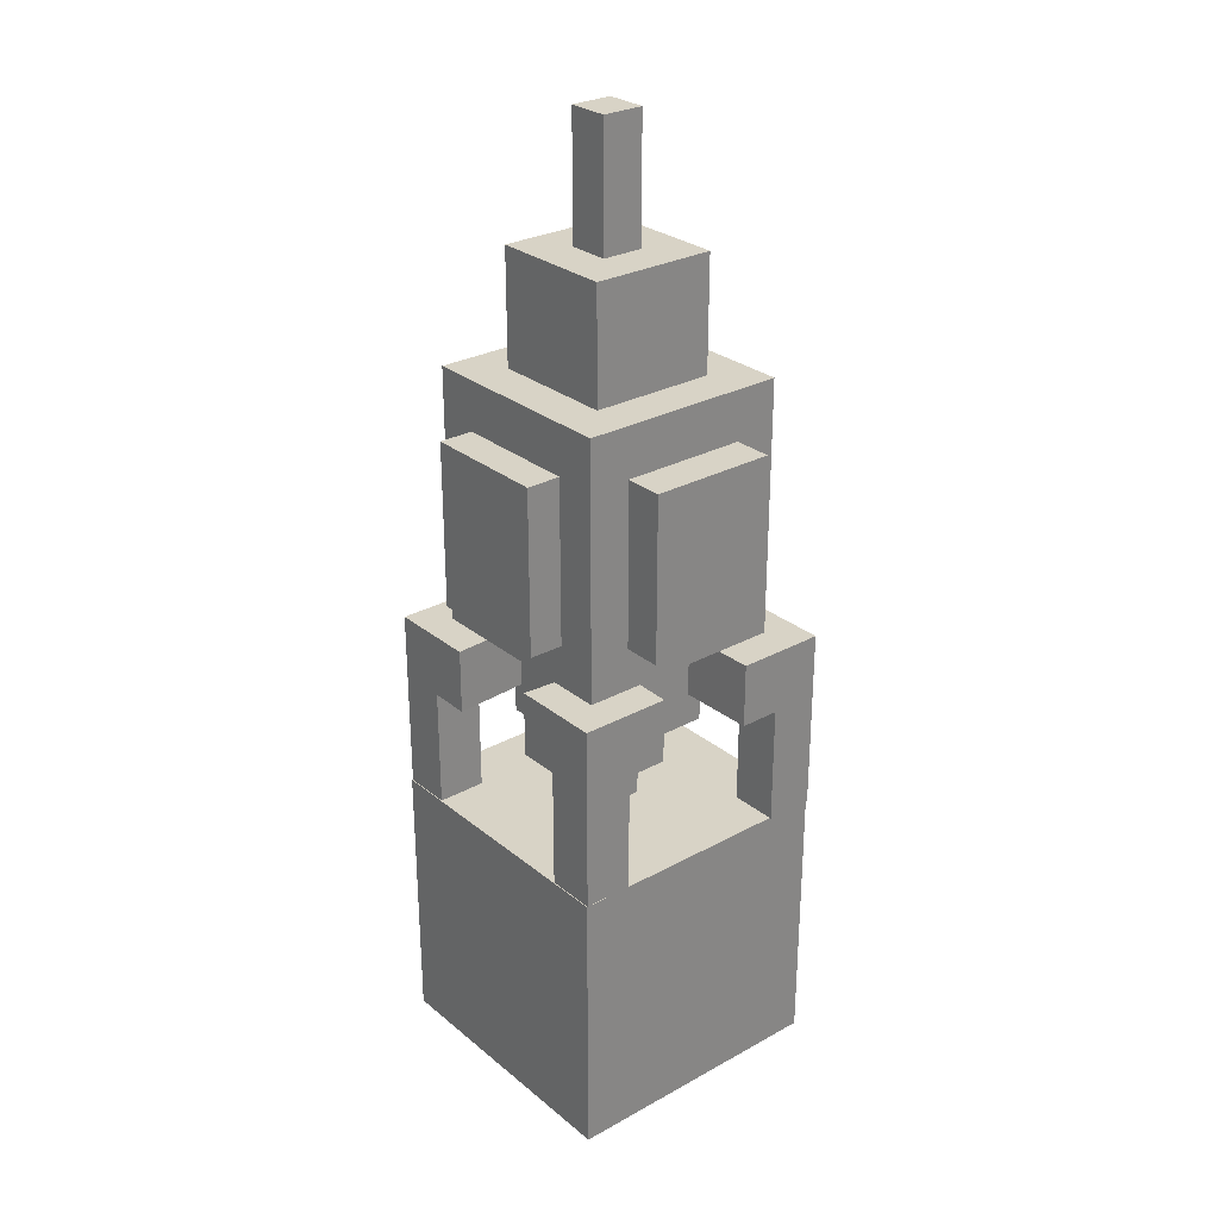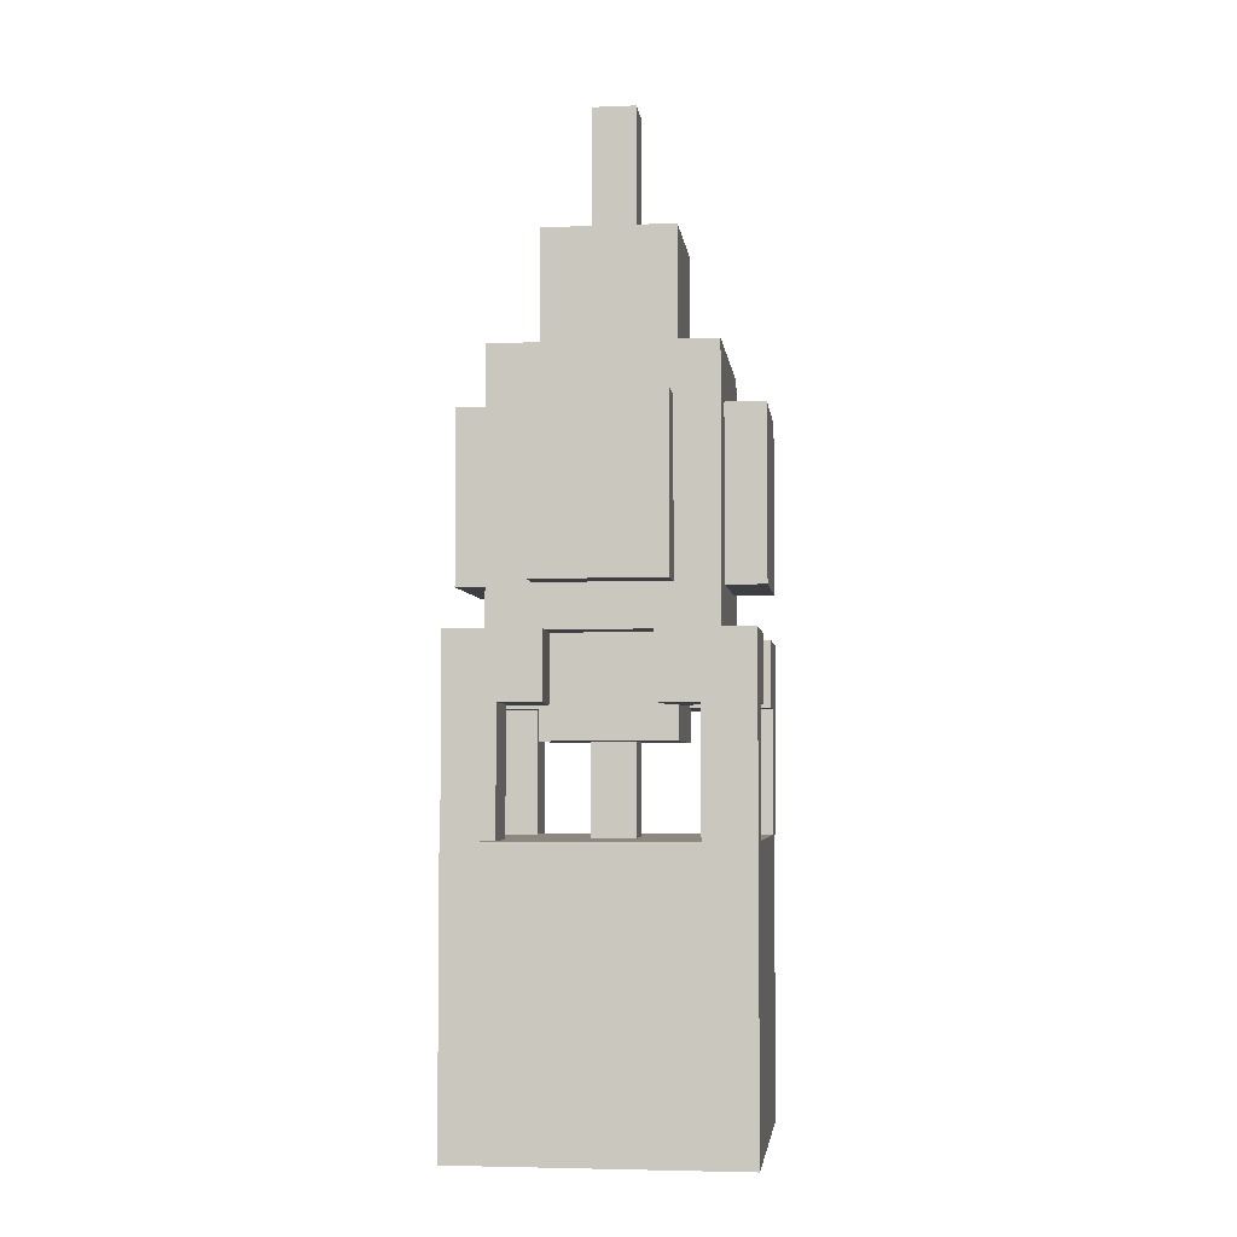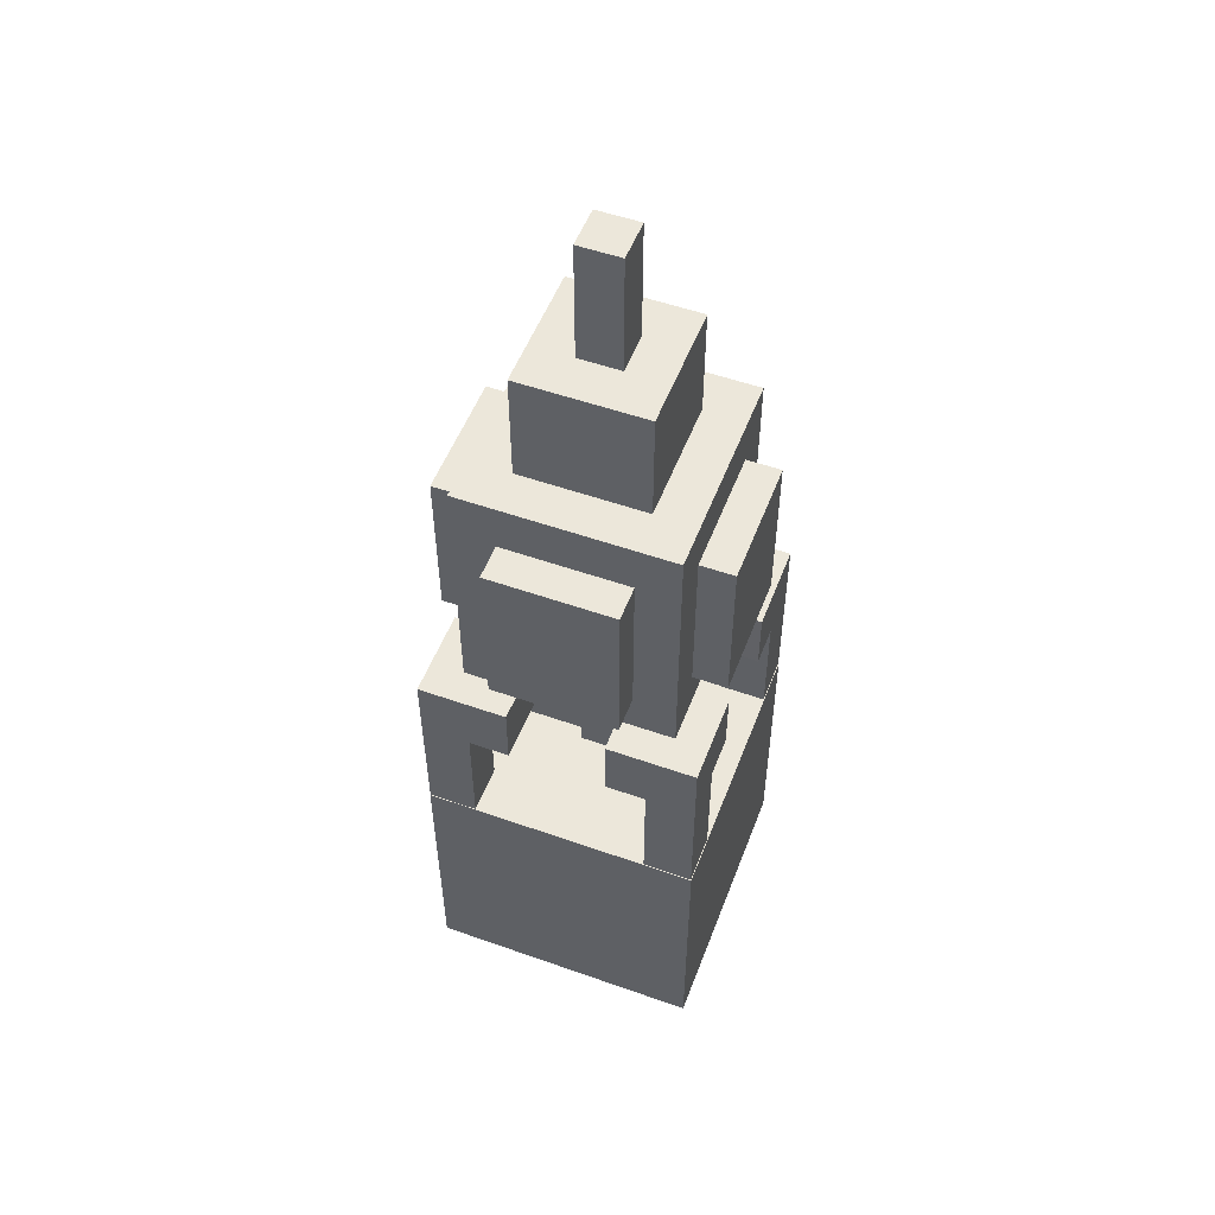
<metadata>
{"format":"obj","ext":"obj","renderer":"f3d","projection":"perspective","resolution":1024,"background":"white","views":[{"elev":28.2,"azim":50.4,"up":"+Y"},{"elev":-4.2,"azim":6.9,"up":"+Y"},{"elev":53.1,"azim":-69.3,"up":"+Y"}]}
</metadata>
<code>
o Cube.001
v 0.5 0.5 -0.5
v 0.5 -0.5 -0.5
v 0.5 0.5 0.5
v 0.5 -0.5 0.5
v -0.5 0.5 -0.5
v -0.5 -0.5 -0.5
v -0.5 0.5 0.5
v -0.5 -0.5 0.5
f 5 3 1
f 3 8 4
f 7 6 8
f 2 8 6
f 1 4 2
f 5 2 6
f 5 7 3
f 3 7 8
f 7 5 6
f 2 4 8
f 1 3 4
f 5 1 2
o 立方体.001
v 0.38 1.171 -0.38
v 0.38 2.101 -0.38
v 0.38 1.171 0.38
v 0.38 2.101 0.38
v -0.38 1.171 -0.38
v -0.38 2.101 -0.38
v -0.38 1.171 0.38
v -0.38 2.101 0.38
v -0.228 1.171 0.38
v -0.07599 1.171 0.38
v 0.07599 1.171 0.38
v 0.228 1.171 0.38
v 0.228 2.101 0.38
v 0.07599 2.101 0.38
v -0.07599 2.101 0.38
v -0.228 2.101 0.38
v 0.228 1.171 -0.38
v 0.07599 1.171 -0.38
v -0.07599 1.171 -0.38
v -0.228 1.171 -0.38
v -0.228 2.101 -0.38
v -0.07599 2.101 -0.38
v 0.07599 2.101 -0.38
v 0.228 2.101 -0.38
v 0.38 1.171 0.228
v 0.38 1.171 0.07599
v 0.38 1.171 -0.07599
v 0.38 1.171 -0.228
v 0.38 2.101 -0.228
v 0.38 2.101 -0.07599
v 0.38 2.101 0.07599
v 0.38 2.101 0.228
v -0.38 1.171 -0.228
v -0.38 1.171 -0.07599
v -0.38 1.171 0.07599
v -0.38 1.171 0.228
v -0.38 2.101 0.228
v -0.38 2.101 0.07599
v -0.38 2.101 -0.07599
v -0.38 2.101 -0.228
v -0.228 2.101 0.228
v -0.228 2.101 0.07599
v -0.228 2.101 -0.07599
v -0.228 2.101 -0.228
v -0.07599 2.101 0.228
v 0.07599 2.965 -0.07599
v 0.07599 2.965 0.07599
v -0.07599 2.101 -0.228
v 0.07599 2.101 0.228
v -0.07599 2.965 -0.07599
v -0.07599 2.965 0.07599
v 0.07599 2.101 -0.228
v 0.228 2.101 0.228
v 0.228 2.101 0.07599
v 0.228 2.101 -0.07599
v 0.228 2.101 -0.228
v 0.228 1.171 0.228
v 0.228 1.171 0.07599
v 0.228 1.171 -0.07599
v 0.228 1.171 -0.228
v 0.07599 1.171 0.228
v -0.07599 0.4944 -0.07599
v -0.07599 0.4944 0.07599
v 0.07599 1.171 -0.228
v -0.07599 1.171 0.228
v 0.07599 0.4944 -0.07599
v 0.07599 0.4944 0.07599
v -0.07599 1.171 -0.228
v -0.228 1.171 0.228
v -0.228 1.171 0.07599
v -0.228 1.171 -0.07599
v -0.228 1.171 -0.228
v 0.38 1.323 -0.38
v 0.38 1.475 -0.38
v 0.38 1.627 -0.38
v 0.38 1.779 -0.38
v 0.38 1.779 0.38
v 0.38 1.627 0.38
v 0.38 1.475 0.38
v 0.38 1.323 0.38
v -0.38 1.779 0.38
v -0.38 1.627 0.38
v -0.38 1.475 0.38
v -0.38 1.323 0.38
v -0.38 1.779 -0.38
v -0.38 1.627 -0.38
v -0.38 1.475 -0.38
v -0.38 1.323 -0.38
v -0.228 1.921 -0.38
v -0.228 1.627 -0.38
v -0.228 1.475 -0.38
v -0.228 1.323 -0.38
v -0.07599 1.921 -0.38
v -0.5089 1.323 0.228
v -0.5089 1.475 0.228
v -0.07599 1.323 -0.38
v 0.07599 1.921 -0.38
v -0.5089 1.627 0.228
v -0.5089 1.921 0.228
v 0.07599 1.323 -0.38
v 0.228 1.921 -0.38
v 0.228 1.627 -0.38
v 0.228 1.475 -0.38
v 0.228 1.323 -0.38
v 0.228 1.921 0.38
v 0.228 1.627 0.38
v 0.228 1.475 0.38
v 0.228 1.323 0.38
v 0.07599 1.921 0.38
v 0.5188 1.323 -0.228
v 0.5188 1.475 -0.228
v 0.07599 1.323 0.38
v -0.07599 1.921 0.38
v 0.5188 1.627 -0.228
v 0.5188 1.921 -0.228
v -0.07599 1.323 0.38
v -0.228 1.921 0.38
v -0.228 1.627 0.38
v -0.228 1.475 0.38
v -0.228 1.323 0.38
v -0.38 1.921 0.228
v -0.38 1.627 0.228
v -0.38 1.475 0.228
v -0.38 1.323 0.228
v -0.38 1.921 0.07599
v -0.38 1.323 0.07599
v -0.38 1.921 -0.07599
v -0.38 1.323 -0.07599
v -0.38 1.921 -0.228
v -0.38 1.627 -0.228
v -0.38 1.475 -0.228
v -0.38 1.323 -0.228
v 0.38 1.921 -0.228
v 0.38 1.627 -0.228
v 0.38 1.475 -0.228
v 0.38 1.323 -0.228
v 0.38 1.921 -0.07599
v -0.228 1.323 -0.5156
v -0.228 1.475 -0.5156
v 0.38 1.323 -0.07599
v 0.38 1.921 0.07599
v -0.228 1.627 -0.5156
v -0.228 1.921 -0.5156
v 0.38 1.323 0.07599
v 0.38 1.921 0.228
v 0.38 1.627 0.228
v 0.38 1.475 0.228
v 0.38 1.323 0.228
v -0.228 2.516 0.228
v -0.228 2.516 0.07599
v -0.228 2.516 -0.07599
v -0.228 2.516 -0.228
v -0.07599 2.516 0.228
v -0.07599 2.516 0.07599
v -0.07599 2.516 -0.07599
v -0.07599 2.516 -0.228
v 0.07599 2.516 0.228
v 0.07599 2.516 0.07599
v 0.07599 2.516 -0.07599
v 0.07599 2.516 -0.228
v 0.228 2.516 0.228
v 0.228 2.516 0.07599
v 0.228 2.516 -0.07599
v 0.228 2.516 -0.228
v 0.228 0.8172 0.228
v 0.228 0.8172 0.07599
v 0.228 0.8172 -0.07599
v 0.228 0.8172 -0.228
v 0.07599 0.8172 0.228
v 0.07599 0.8172 0.07599
v 0.07599 0.8172 -0.07599
v 0.07599 0.8172 -0.228
v -0.07599 0.8172 0.228
v -0.07599 0.8172 0.07599
v -0.07599 0.8172 -0.07599
v -0.07599 0.8172 -0.228
v -0.228 0.8172 0.228
v -0.228 0.8172 0.07599
v -0.228 0.8172 -0.07599
v -0.228 0.8172 -0.228
v 0.228 1.921 0.5046
v 0.228 1.627 0.5046
v 0.228 1.475 0.5046
v 0.228 1.323 0.5046
v 0.07599 1.921 0.5046
v 0.07599 1.627 0.5046
v 0.07599 1.475 0.5046
v 0.07599 1.323 0.5046
v -0.07599 1.921 0.5046
v -0.07599 1.627 0.5046
v -0.07599 1.475 0.5046
v -0.07599 1.323 0.5046
v -0.228 1.921 0.5046
v -0.228 1.627 0.5046
v -0.228 1.475 0.5046
v -0.228 1.323 0.5046
v 0.5188 1.921 -0.07599
v 0.5188 1.627 -0.07599
v 0.5188 1.475 -0.07599
v 0.5188 1.323 -0.07599
v 0.5188 1.921 0.07599
v 0.5188 1.627 0.07599
v 0.5188 1.475 0.07599
v 0.5188 1.323 0.07599
v 0.5188 1.921 0.228
v 0.5188 1.627 0.228
v 0.5188 1.475 0.228
v 0.5188 1.323 0.228
v -0.07599 1.921 -0.5156
v -0.07599 1.627 -0.5156
v -0.07599 1.475 -0.5156
v -0.07599 1.323 -0.5156
v 0.07599 1.921 -0.5156
v 0.07599 1.627 -0.5156
v 0.07599 1.475 -0.5156
v 0.07599 1.323 -0.5156
v 0.228 1.921 -0.5156
v 0.228 1.627 -0.5156
v 0.228 1.475 -0.5156
v 0.228 1.323 -0.5156
v -0.5089 1.921 0.07599
v -0.5089 1.627 0.07599
v -0.5089 1.475 0.07599
v -0.5089 1.323 0.07599
v -0.5089 1.921 -0.07599
v -0.5089 1.627 -0.07599
v -0.5089 1.475 -0.07599
v -0.5089 1.323 -0.07599
v -0.5089 1.921 -0.228
v -0.5089 1.627 -0.228
v -0.5089 1.475 -0.228
v -0.5089 1.323 -0.228
v 0.5063 0.5008 -0.5001
v 0.5063 1.168 -0.5001
v 0.5063 0.5008 -0.3233
v 0.5063 1.168 -0.3233
v 0.3295 0.5008 -0.5001
v 0.3295 1.168 -0.5001
v 0.3295 0.5008 -0.3233
v 0.3295 1.168 -0.3233
v 0.5063 0.9351 -0.3233
v 0.3295 0.9351 -0.3233
v 0.3295 0.9351 -0.5001
v 0.5063 1.168 -0.1775
v 0.2058 1.168 -0.1728
v 0.1837 1.168 -0.5001
v 0.5063 0.9351 -0.1775
v 0.2058 0.9351 -0.1728
v 0.1837 0.9351 -0.5001
v -0.4977 0.5008 -0.5001
v -0.4977 1.168 -0.5001
v -0.4977 0.5008 -0.3233
v -0.4977 1.168 -0.3233
v -0.3209 0.5008 -0.5001
v -0.3209 1.168 -0.5001
v -0.3209 0.5008 -0.3233
v -0.3209 1.168 -0.3233
v -0.4977 0.9351 -0.3233
v -0.3209 0.9351 -0.3233
v -0.3209 0.9351 -0.5001
v -0.4977 1.168 -0.1775
v -0.1972 1.168 -0.1728
v -0.1751 1.168 -0.5001
v -0.4977 0.9351 -0.1775
v -0.1972 0.9351 -0.1728
v -0.1751 0.9351 -0.5001
v -0.4977 0.5008 0.4975
v -0.4977 1.168 0.4975
v -0.4977 0.5008 0.3207
v -0.4977 1.168 0.3207
v -0.3209 0.5008 0.4975
v -0.3209 1.168 0.4975
v -0.3209 0.5008 0.3207
v -0.3209 1.168 0.3207
v -0.4977 0.9351 0.3207
v -0.3209 0.9351 0.3207
v -0.3209 0.9351 0.4975
v -0.4977 1.168 0.1749
v -0.1972 1.168 0.1702
v -0.1751 1.168 0.4975
v -0.4977 0.9351 0.1749
v -0.1972 0.9351 0.1702
v -0.1751 0.9351 0.4975
v 0.5002 0.5008 0.4975
v 0.5002 1.168 0.4975
v 0.5002 0.5008 0.3207
v 0.5002 1.168 0.3207
v 0.3234 0.5008 0.4975
v 0.3234 1.168 0.4975
v 0.3234 0.5008 0.3207
v 0.3234 1.168 0.3207
v 0.5002 0.9351 0.3207
v 0.3234 0.9351 0.3207
v 0.3234 0.9351 0.4975
v 0.5002 1.168 0.1749
v 0.1997 1.168 0.1702
v 0.1776 1.168 0.4975
v 0.5002 0.9351 0.1749
v 0.1997 0.9351 0.1702
v 0.1776 0.9351 0.4975
f 153 12 85
f 125 16 89
f 137 14 93
f 109 10 84
f 41 28 80
f 37 32 64
f 52 14 48
f 56 29 52
f 60 30 56
f 64 31 60
f 68 9 36
f 72 25 68
f 76 26 72
f 80 27 76
f 14 97 93
f 29 101 97
f 30 105 101
f 31 109 105
f 12 113 85
f 21 117 113
f 22 121 117
f 23 125 121
f 17 73 18
f 69 173 65
f 68 180 72
f 73 177 69
f 18 69 19
f 67 176 68
f 78 185 77
f 72 184 76
f 19 65 20
f 77 181 73
f 76 188 80
f 66 175 67
f 20 33 11
f 65 34 33
f 66 35 34
f 67 36 35
f 21 57 22
f 51 160 52
f 62 169 61
f 50 159 51
f 22 53 23
f 53 157 49
f 64 171 63
f 52 164 56
f 23 49 24
f 49 158 50
f 57 161 53
f 56 168 60
f 24 45 16
f 49 46 45
f 50 47 46
f 51 48 47
f 12 61 21
f 40 62 61
f 39 63 62
f 38 64 63
f 15 77 17
f 44 78 77
f 43 79 78
f 42 80 79
f 16 129 89
f 45 133 129
f 46 135 133
f 47 137 135
f 10 141 84
f 37 145 141
f 38 149 145
f 39 153 149
f 152 33 34
f 143 118 144
f 148 212 152
f 154 213 153
f 148 34 35
f 149 205 145
f 152 216 156
f 153 209 149
f 144 35 36
f 142 119 143
f 156 215 155
f 141 122 142
f 81 36 9
f 82 144 81
f 83 143 82
f 84 142 83
f 136 41 42
f 132 232 134
f 140 239 139
f 133 107 129
f 134 42 43
f 134 236 136
f 129 106 130
f 135 229 133
f 132 43 44
f 136 240 140
f 139 238 138
f 137 233 135
f 92 44 15
f 91 132 92
f 90 131 91
f 89 130 90
f 124 17 18
f 125 197 121
f 128 203 127
f 113 190 114
f 120 18 19
f 127 202 126
f 115 192 116
f 116 196 120
f 116 19 20
f 126 201 125
f 117 189 113
f 120 200 124
f 88 20 11
f 87 116 88
f 86 115 87
f 85 114 86
f 108 25 26
f 111 226 110
f 104 224 108
f 105 217 101
f 104 26 27
f 108 228 112
f 99 146 100
f 109 221 105
f 100 27 28
f 110 225 109
f 98 147 99
f 112 227 111
f 96 28 13
f 95 100 96
f 94 99 95
f 93 98 94
f 112 9 25
f 111 81 112
f 110 82 111
f 110 84 83
f 140 13 41
f 139 96 140
f 138 95 139
f 138 93 94
f 128 15 17
f 127 92 128
f 126 91 127
f 126 89 90
f 156 11 33
f 155 88 156
f 154 87 155
f 154 85 86
f 169 166 165
f 170 167 166
f 171 168 167
f 165 162 161
f 162 58 163
f 167 164 163
f 161 158 157
f 162 159 158
f 163 160 159
f 60 172 64
f 61 165 57
f 63 170 62
f 55 58 59
f 167 55 166
f 163 54 167
f 166 59 162
f 185 182 181
f 186 183 182
f 187 184 183
f 181 178 177
f 182 75 178
f 183 180 179
f 177 174 173
f 178 175 174
f 179 176 175
f 79 186 78
f 65 174 66
f 80 187 79
f 71 74 75
f 178 74 179
f 183 71 182
f 179 70 183
f 199 204 200
f 198 203 199
f 197 202 198
f 195 200 196
f 194 199 195
f 193 198 194
f 191 196 192
f 190 195 191
f 189 194 190
f 124 204 128
f 121 193 117
f 114 191 115
f 211 216 212
f 210 215 211
f 209 214 210
f 207 212 208
f 206 211 207
f 205 210 206
f 119 208 118
f 122 207 119
f 123 206 122
f 145 123 141
f 144 208 148
f 155 214 154
f 223 228 224
f 222 227 223
f 221 226 222
f 219 224 220
f 218 223 219
f 217 222 218
f 147 220 146
f 150 219 147
f 151 218 150
f 101 151 97
f 100 220 104
f 97 150 98
f 235 240 236
f 234 239 235
f 233 238 234
f 231 236 232
f 230 235 231
f 229 234 230
f 103 232 102
f 106 231 103
f 107 230 106
f 130 103 131
f 138 237 137
f 131 102 132
f 253 257 256
f 248 252 244
f 251 254 246
f 247 241 243
f 244 246 248
f 251 242 241
f 250 245 247
f 250 255 256
f 249 247 243
f 242 244 249
f 244 255 249
f 252 256 255
f 250 257 251
f 248 254 253
f 270 273 274
f 265 261 269
f 268 263 271
f 264 260 258
f 261 265 263
f 268 258 259
f 267 264 262
f 267 273 272
f 266 260 264
f 259 266 261
f 261 266 272
f 269 272 273
f 267 268 274
f 265 270 271
f 287 291 290
f 282 286 278
f 285 288 280
f 281 275 277
f 278 280 282
f 285 276 275
f 284 279 281
f 284 289 290
f 283 281 277
f 276 278 283
f 278 289 283
f 286 290 289
f 284 291 285
f 282 288 287
f 304 307 308
f 299 295 303
f 302 297 305
f 298 294 292
f 295 299 297
f 302 292 293
f 301 298 296
f 301 307 306
f 300 294 298
f 293 300 295
f 295 300 306
f 303 306 307
f 301 302 308
f 299 304 305
f 153 40 12
f 125 24 16
f 137 48 14
f 109 32 10
f 41 13 28
f 37 10 32
f 52 29 14
f 56 30 29
f 60 31 30
f 64 32 31
f 68 25 9
f 72 26 25
f 76 27 26
f 80 28 27
f 14 29 97
f 29 30 101
f 30 31 105
f 31 32 109
f 12 21 113
f 21 22 117
f 22 23 121
f 23 24 125
f 17 77 73
f 69 177 173
f 68 176 180
f 73 181 177
f 18 73 69
f 67 175 176
f 78 186 185
f 72 180 184
f 19 69 65
f 77 185 181
f 76 184 188
f 66 174 175
f 20 65 33
f 65 66 34
f 66 67 35
f 67 68 36
f 21 61 57
f 51 159 160
f 62 170 169
f 50 158 159
f 22 57 53
f 53 161 157
f 64 172 171
f 52 160 164
f 23 53 49
f 49 157 158
f 57 165 161
f 56 164 168
f 24 49 45
f 49 50 46
f 50 51 47
f 51 52 48
f 12 40 61
f 40 39 62
f 39 38 63
f 38 37 64
f 15 44 77
f 44 43 78
f 43 42 79
f 42 41 80
f 16 45 129
f 45 46 133
f 46 47 135
f 47 48 137
f 10 37 141
f 37 38 145
f 38 39 149
f 39 40 153
f 152 156 33
f 143 119 118
f 148 208 212
f 154 214 213
f 148 152 34
f 149 209 205
f 152 212 216
f 153 213 209
f 144 148 35
f 142 122 119
f 156 216 215
f 141 123 122
f 81 144 36
f 82 143 144
f 83 142 143
f 84 141 142
f 136 140 41
f 132 102 232
f 140 240 239
f 133 229 107
f 134 136 42
f 134 232 236
f 129 107 106
f 135 233 229
f 132 134 43
f 136 236 240
f 139 239 238
f 137 237 233
f 92 132 44
f 91 131 132
f 90 130 131
f 89 129 130
f 124 128 17
f 125 201 197
f 128 204 203
f 113 189 190
f 120 124 18
f 127 203 202
f 115 191 192
f 116 192 196
f 116 120 19
f 126 202 201
f 117 193 189
f 120 196 200
f 88 116 20
f 87 115 116
f 86 114 115
f 85 113 114
f 108 112 25
f 111 227 226
f 104 220 224
f 105 221 217
f 104 108 26
f 108 224 228
f 99 147 146
f 109 225 221
f 100 104 27
f 110 226 225
f 98 150 147
f 112 228 227
f 96 100 28
f 95 99 100
f 94 98 99
f 93 97 98
f 112 81 9
f 111 82 81
f 110 83 82
f 110 109 84
f 140 96 13
f 139 95 96
f 138 94 95
f 138 137 93
f 128 92 15
f 127 91 92
f 126 90 91
f 126 125 89
f 156 88 11
f 155 87 88
f 154 86 87
f 154 153 85
f 169 170 166
f 170 171 167
f 171 172 168
f 165 166 162
f 162 59 58
f 167 168 164
f 161 162 158
f 162 163 159
f 163 164 160
f 60 168 172
f 61 169 165
f 63 171 170
f 55 54 58
f 167 54 55
f 163 58 54
f 166 55 59
f 185 186 182
f 186 187 183
f 187 188 184
f 181 182 178
f 182 71 75
f 183 184 180
f 177 178 174
f 178 179 175
f 179 180 176
f 79 187 186
f 65 173 174
f 80 188 187
f 71 70 74
f 178 75 74
f 183 70 71
f 179 74 70
f 199 203 204
f 198 202 203
f 197 201 202
f 195 199 200
f 194 198 199
f 193 197 198
f 191 195 196
f 190 194 195
f 189 193 194
f 124 200 204
f 121 197 193
f 114 190 191
f 211 215 216
f 210 214 215
f 209 213 214
f 207 211 212
f 206 210 211
f 205 209 210
f 119 207 208
f 122 206 207
f 123 205 206
f 145 205 123
f 144 118 208
f 155 215 214
f 223 227 228
f 222 226 227
f 221 225 226
f 219 223 224
f 218 222 223
f 217 221 222
f 147 219 220
f 150 218 219
f 151 217 218
f 101 217 151
f 100 146 220
f 97 151 150
f 235 239 240
f 234 238 239
f 233 237 238
f 231 235 236
f 230 234 235
f 229 233 234
f 103 231 232
f 106 230 231
f 107 229 230
f 130 106 103
f 138 238 237
f 131 103 102
f 253 254 257
f 248 253 252
f 251 257 254
f 247 245 241
f 244 242 246
f 241 245 251
f 251 246 242
f 250 251 245
f 250 249 255
f 249 250 247
f 243 241 249
f 241 242 249
f 244 252 255
f 252 253 256
f 250 256 257
f 248 246 254
f 270 274 271
f 265 269 270
f 268 271 274
f 264 258 262
f 261 263 259
f 258 268 262
f 268 259 263
f 267 262 268
f 267 272 266
f 266 264 267
f 260 266 258
f 258 266 259
f 261 272 269
f 269 273 270
f 267 274 273
f 265 271 263
f 287 288 291
f 282 287 286
f 285 291 288
f 281 279 275
f 278 276 280
f 275 279 285
f 285 280 276
f 284 285 279
f 284 283 289
f 283 284 281
f 277 275 283
f 275 276 283
f 278 286 289
f 286 287 290
f 284 290 291
f 282 280 288
f 304 308 305
f 299 303 304
f 302 305 308
f 298 292 296
f 295 297 293
f 292 302 296
f 302 293 297
f 301 296 302
f 301 306 300
f 300 298 301
f 294 300 292
f 292 300 293
f 295 306 303
f 303 307 304
f 301 308 307
f 299 305 297

</code>
